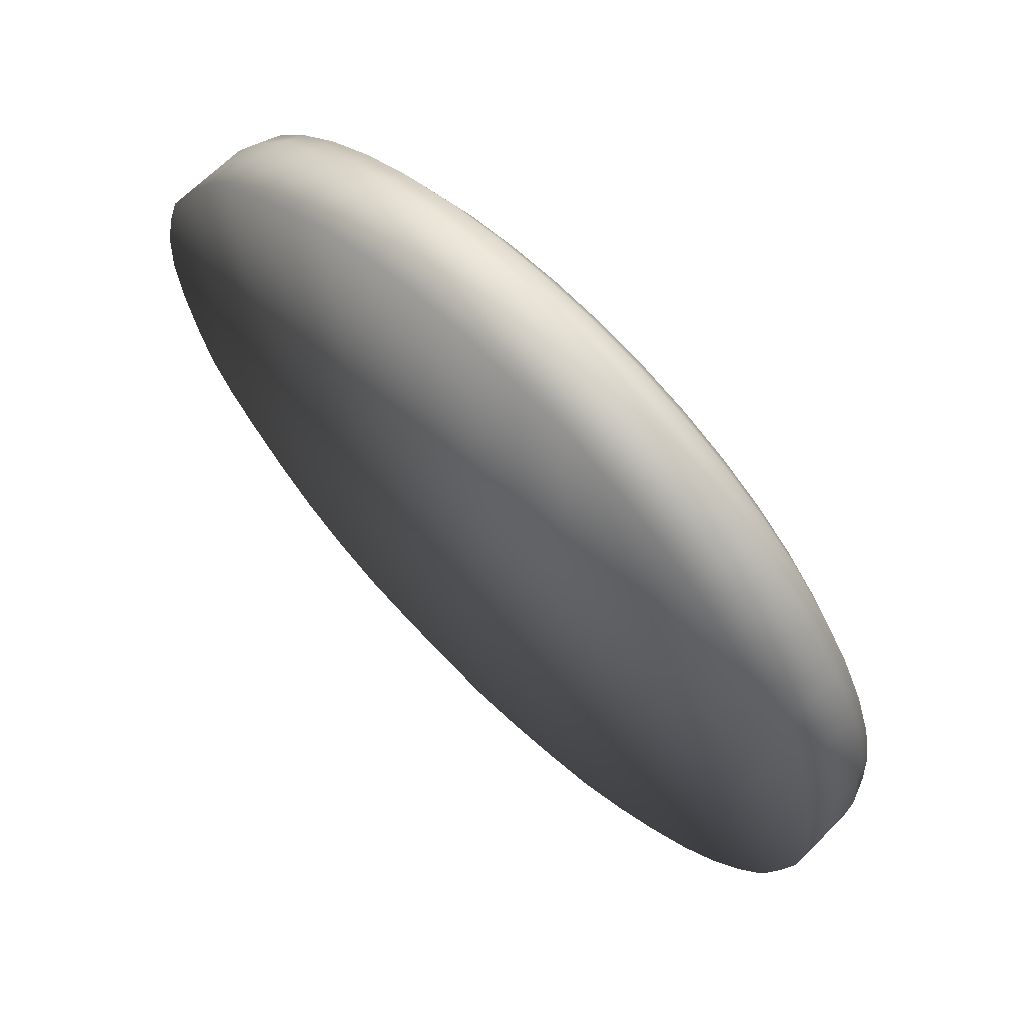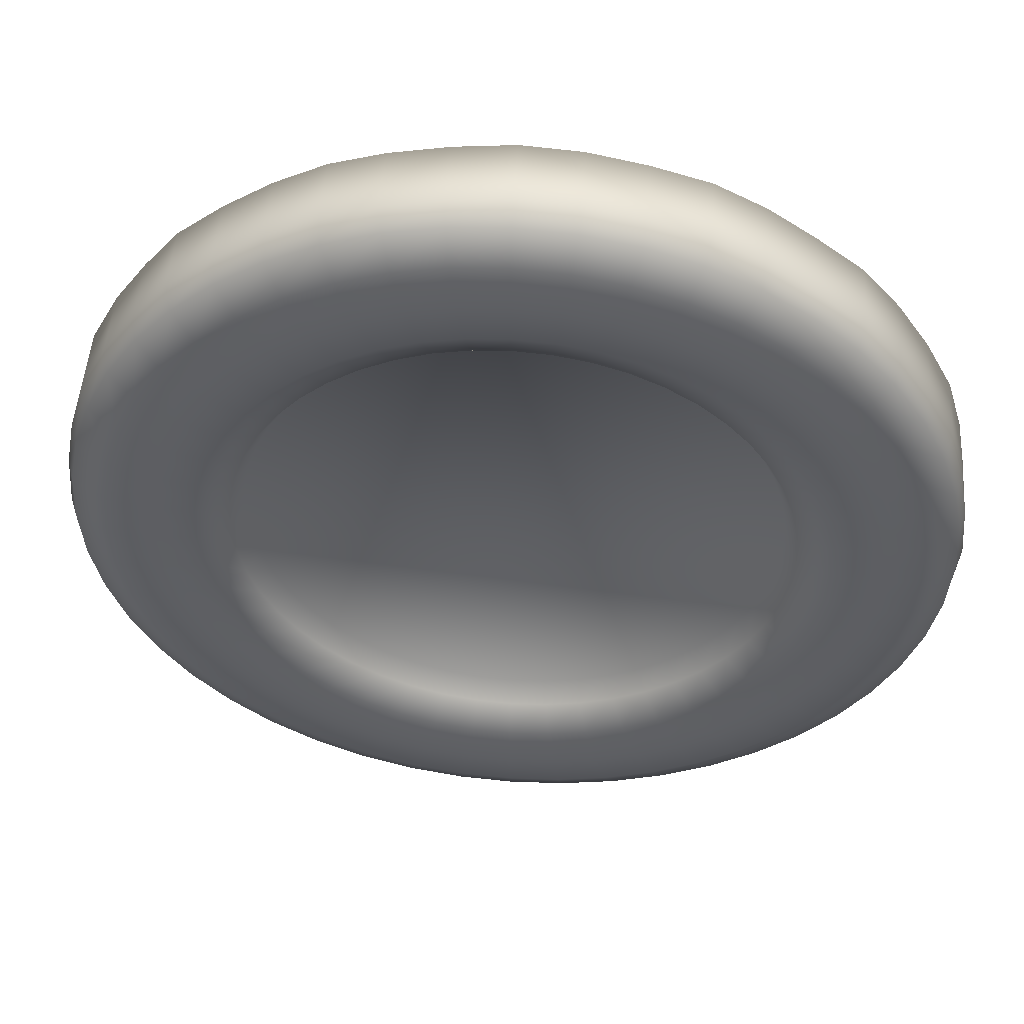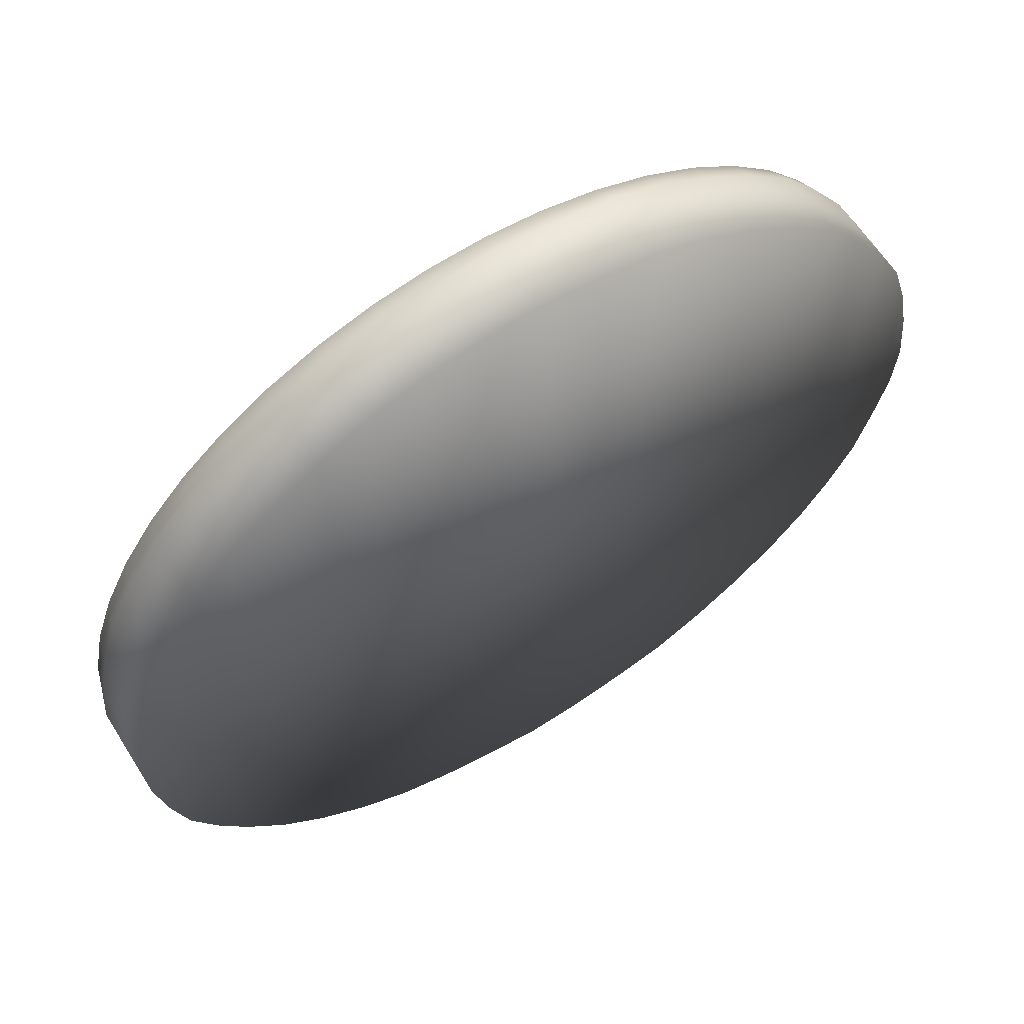
<metadata>
{"format":"obj","ext":"obj","renderer":"f3d","projection":"perspective","resolution":1024,"background":"white","views":[{"elev":66.5,"azim":-128.5,"up":"+Y"},{"elev":50.9,"azim":11.1,"up":"+Y"},{"elev":61.6,"azim":154.6,"up":"+Y"}]}
</metadata>
<code>
o Torus
v 0.02035 1.174 0.1824
v -0.1336 1.158 0.2009
v -0.1194 1.132 0.26
v 0.0298 1.142 0.2427
v -0.1032 1.047 0.3015
v 0.03477 1.056 0.2855
v -0.08607 0.9309 0.3154
v 0.03658 0.9389 0.3012
v -0.07255 0.8145 0.298
v 0.03477 0.8215 0.2855
v -0.06629 0.7293 0.2539
v 0.0298 0.7356 0.2427
v -0.06897 0.6981 0.1949
v 0.02302 0.7041 0.1843
v -0.2845 1.131 0.222
v -0.2661 1.103 0.277
v -0.2388 1.02 0.3173
v -0.2066 0.9069 0.3294
v -0.178 0.7935 0.3102
v -0.1607 0.7105 0.2648
v -0.1594 0.6801 0.2054
v -0.4242 1.084 0.2362
v -0.4076 1.055 0.2935
v -0.3698 0.9759 0.3324
v -0.323 0.8674 0.3429
v -0.2799 0.759 0.322
v -0.2519 0.6796 0.2754
v -0.2467 0.6505 0.2156
v -0.5577 1.014 0.251
v -0.5418 0.9892 0.309
v -0.4938 0.9148 0.3468
v -0.4332 0.8131 0.3557
v -0.3763 0.7114 0.3332
v -0.3383 0.637 0.2854
v -0.3294 0.6098 0.2252
v -0.6847 0.9276 0.2656
v -0.6661 0.9062 0.3235
v -0.6088 0.838 0.3602
v -0.5354 0.7449 0.3675
v -0.4658 0.6517 0.3436
v -0.4184 0.5835 0.2947
v -0.406 0.5586 0.2341
v -0.8051 0.8269 0.2779
v -0.7785 0.8076 0.3365
v -0.7127 0.7469 0.3722
v -0.6279 0.6639 0.3783
v -0.5466 0.5808 0.353
v -0.4908 0.5201 0.3031
v -0.4753 0.4978 0.2421
v -0.8961 0.7134 0.2889
v -0.8771 0.6953 0.3479
v -0.8039 0.643 0.3828
v -0.7089 0.5715 0.3877
v -0.6175 0.5 0.3612
v -0.5543 0.4477 0.3105
v -0.5361 0.4286 0.2491
v -0.9821 0.5899 0.2995
v -0.9602 0.571 0.3576
v -0.8807 0.528 0.3917
v -0.7772 0.4694 0.3956
v -0.6773 0.4107 0.3681
v -0.6078 0.3677 0.3167
v -0.5873 0.352 0.2551
v -1.058 0.4454 0.3083
v -1.026 0.437 0.3653
v -0.9419 0.4041 0.3988
v -0.8316 0.3592 0.4019
v -0.7249 0.3142 0.3736
v -0.6504 0.2814 0.3216
v -0.6281 0.2693 0.2598
v -1.102 0.2986 0.3135
v -1.074 0.2955 0.3708
v -0.9863 0.2732 0.404
v -0.8711 0.2428 0.4065
v -0.7594 0.2125 0.3777
v -0.6813 0.1902 0.3252
v -0.6577 0.1821 0.2633
v -1.13 0.1574 0.3171
v -1.104 0.1489 0.3742
v -1.013 0.1377 0.4071
v -0.895 0.1224 0.4093
v -0.7804 0.107 0.3801
v -0.7001 0.09582 0.3274
v -0.6757 0.09171 0.2653
v -1.145 -0.007415 0.3171
v -1.113 -0.000227 0.3754
v -1.022 -0.000227 0.4082
v -0.9031 -0.000227 0.4102
v -0.7874 -0.000227 0.3809
v -0.7064 -0.000227 0.3281
v -0.6817 -0.000227 0.266
v -1.134 -0.1555 0.3167
v -1.104 -0.1494 0.3742
v -1.013 -0.1381 0.4071
v -0.895 -0.1228 0.4093
v -0.7804 -0.1075 0.3801
v -0.7001 -0.09627 0.3274
v -0.6757 -0.09217 0.2653
v -1.097 -0.3045 0.3125
v -1.074 -0.2959 0.3708
v -0.9863 -0.2737 0.404
v -0.8711 -0.2433 0.4065
v -0.7594 -0.2129 0.3777
v -0.6813 -0.1907 0.3252
v -0.6577 -0.1825 0.2633
v -1.054 -0.4508 0.3074
v -1.026 -0.4374 0.3653
v -0.9419 -0.4046 0.3988
v -0.8316 -0.3596 0.4019
v -0.7249 -0.3147 0.3736
v -0.6504 -0.2818 0.3216
v -0.6281 -0.2698 0.2598
v -0.9836 -0.5867 0.2989
v -0.9602 -0.5715 0.3576
v -0.8807 -0.5285 0.3917
v -0.7772 -0.4698 0.3956
v -0.6773 -0.4111 0.3681
v -0.6078 -0.3681 0.3167
v -0.5873 -0.3524 0.2551
v -0.9037 -0.7149 0.2918
v -0.8771 -0.6957 0.3479
v -0.8039 -0.6434 0.3828
v -0.7089 -0.572 0.3877
v -0.6175 -0.5005 0.3612
v -0.5543 -0.4482 0.3105
v -0.5361 -0.429 0.2491
v -0.8022 -0.8303 0.28
v -0.7785 -0.8081 0.3365
v -0.7127 -0.7473 0.3722
v -0.6279 -0.6643 0.3783
v -0.5466 -0.5813 0.353
v -0.4908 -0.5205 0.3031
v -0.4753 -0.4983 0.2421
v -0.6806 -0.9321 0.2651
v -0.6661 -0.9066 0.3235
v -0.6088 -0.8384 0.3602
v -0.5354 -0.7453 0.3675
v -0.4658 -0.6522 0.3436
v -0.4184 -0.584 0.2947
v -0.406 -0.559 0.2341
v -0.5608 -1.013 0.2506
v -0.5418 -0.9897 0.309
v -0.4938 -0.9152 0.3468
v -0.4332 -0.8136 0.3557
v -0.3763 -0.7119 0.3332
v -0.3383 -0.6375 0.2854
v -0.3294 -0.6102 0.2252
v -0.4246 -1.083 0.2339
v -0.4076 -1.056 0.2935
v -0.3698 -0.9764 0.3324
v -0.323 -0.8679 0.3429
v -0.2799 -0.7594 0.322
v -0.2519 -0.68 0.2754
v -0.2467 -0.651 0.2156
v -0.2811 -1.128 0.2182
v -0.2661 -1.104 0.277
v -0.2388 -1.021 0.3173
v -0.2066 -0.9074 0.3294
v -0.178 -0.794 0.3102
v -0.1607 -0.711 0.2648
v -0.1594 -0.6806 0.2054
v -0.1303 -1.163 0.2014
v -0.1194 -1.133 0.26
v -0.1032 -1.048 0.3015
v -0.08607 -0.9314 0.3154
v -0.07255 -0.815 0.298
v -0.06629 -0.7298 0.2539
v -0.06897 -0.6986 0.1949
v 0.02284 -1.174 0.1827
v 0.0298 -1.143 0.2427
v 0.03477 -1.057 0.2855
v 0.03658 -0.9394 0.3012
v 0.03477 -0.822 0.2855
v 0.0298 -0.7361 0.2427
v 0.02302 -0.7046 0.1843
v 0.1763 -1.159 0.1665
v 0.179 -1.133 0.2254
v 0.1727 -1.048 0.2695
v 0.1592 -0.9314 0.2869
v 0.1421 -0.815 0.2731
v 0.1259 -0.7298 0.2316
v 0.115 -0.6986 0.1736
v 0.327 -1.13 0.149
v 0.3257 -1.104 0.2084
v 0.3084 -1.021 0.2538
v 0.2798 -0.9074 0.2729
v 0.2476 -0.794 0.2608
v 0.2203 -0.711 0.2206
v 0.2054 -0.6806 0.1631
v 0.4723 -1.081 0.1302
v 0.4672 -1.056 0.192
v 0.4393 -0.9764 0.2386
v 0.3962 -0.8679 0.2594
v 0.3494 -0.7594 0.249
v 0.3115 -0.68 0.21
v 0.2927 -0.651 0.153
v 0.6101 -1.01 0.114
v 0.6014 -0.9897 0.1764
v 0.5633 -0.9152 0.2242
v 0.5064 -0.8136 0.2467
v 0.4459 -0.7119 0.2378
v 0.3979 -0.6375 0.2
v 0.3754 -0.6102 0.1434
v 0.7378 -0.9204 0.09896
v 0.7257 -0.9066 0.162
v 0.6783 -0.8384 0.2108
v 0.6086 -0.7453 0.2348
v 0.5353 -0.6522 0.2274
v 0.478 -0.584 0.1907
v 0.452 -0.559 0.1345
v 0.85 -0.8231 0.08833
v 0.8381 -0.8081 0.1489
v 0.7823 -0.7473 0.1988
v 0.701 -0.6643 0.2241
v 0.6162 -0.5813 0.218
v 0.5504 -0.5205 0.1823
v 0.5214 -0.4983 0.1264
v 0.9549 -0.6957 0.07614
v 0.9367 -0.6957 0.1375
v 0.8734 -0.6434 0.1882
v 0.7821 -0.572 0.2147
v 0.6871 -0.5005 0.2098
v 0.6139 -0.4482 0.1749
v 0.5821 -0.429 0.1194
v 1.033 -0.5703 0.06404
v 1.02 -0.5715 0.1278
v 0.9503 -0.5285 0.1793
v 0.8504 -0.4698 0.2067
v 0.7468 -0.4111 0.2029
v 0.6674 -0.3681 0.1687
v 0.6333 -0.3524 0.1134
v 1.101 -0.4408 0.05612
v 1.086 -0.4374 0.1202
v 1.011 -0.4046 0.1722
v 0.9047 -0.3596 0.2004
v 0.7944 -0.3147 0.1974
v 0.71 -0.2818 0.1638
v 0.6741 -0.2698 0.1087
v 1.134 -0.2959 0.1146
v 1.056 -0.2737 0.167
v 0.9442 -0.2433 0.1958
v 0.829 -0.2129 0.1934
v 0.7409 -0.1907 0.1602
v 0.7038 -0.1825 0.1053
v 1.143 -0.3001 0.05302
v 1.174 -0.1442 0.04997
v 1.163 -0.1494 0.1112
v 1.083 -0.1381 0.1639
v 0.9682 -0.1228 0.1931
v 0.8499 -0.1075 0.1909
v 0.7597 -0.09627 0.158
v 0.7217 -0.09217 0.1032
v 1.186 0.00705 0.0487
v 1.173 -0.000227 0.1101
v 1.092 -0.000227 0.1628
v 0.9762 -0.000227 0.1921
v 0.857 -0.000227 0.1901
v 0.766 -0.000227 0.1573
v 0.7278 -0.000227 0.1025
v 1.172 0.1586 0.04852
v 1.163 0.1489 0.1112
v 1.083 0.1377 0.1639
v 0.9682 0.1224 0.1931
v 0.8499 0.107 0.1909
v 0.7597 0.09582 0.158
v 0.7217 0.09171 0.1032
v 1.144 0.2993 0.05162
v 1.134 0.2955 0.1146
v 1.056 0.2732 0.167
v 0.9442 0.2428 0.1958
v 0.829 0.2125 0.1934
v 0.7409 0.1902 0.1602
v 0.7038 0.1821 0.1053
v 1.101 0.4444 0.05743
v 1.086 0.437 0.1202
v 1.011 0.4041 0.1722
v 0.9047 0.3592 0.2004
v 0.7944 0.3142 0.1974
v 0.71 0.2814 0.1638
v 0.6741 0.2693 0.1087
v 1.027 0.5839 0.06416
v 1.02 0.571 0.1278
v 0.9503 0.528 0.1793
v 0.8504 0.4694 0.2067
v 0.7468 0.4107 0.2029
v 0.6674 0.3677 0.1687
v 0.6333 0.352 0.1134
v 0.9427 0.7128 0.0741
v 0.9367 0.6953 0.1375
v 0.8734 0.643 0.1882
v 0.7821 0.5715 0.2147
v 0.6871 0.5 0.2098
v 0.6139 0.4477 0.1749
v 0.5821 0.4286 0.1194
v 0.8463 0.8291 0.08582
v 0.8381 0.8076 0.1489
v 0.7823 0.7469 0.1988
v 0.701 0.6639 0.2241
v 0.6162 0.5808 0.218
v 0.5504 0.5201 0.1823
v 0.5214 0.4978 0.1264
v 0.7235 0.9279 0.1006
v 0.7257 0.9062 0.162
v 0.6783 0.838 0.2108
v 0.6086 0.7449 0.2348
v 0.5353 0.6517 0.2274
v 0.478 0.5835 0.1907
v 0.452 0.5586 0.1345
v 0.6 1.014 0.1128
v 0.6014 0.9892 0.1764
v 0.5633 0.9148 0.2242
v 0.5064 0.8131 0.2467
v 0.4459 0.7114 0.2378
v 0.3979 0.637 0.2
v 0.3754 0.6098 0.1434
v 0.472 1.084 0.1284
v 0.4673 1.055 0.192
v 0.4393 0.9759 0.2386
v 0.3962 0.8674 0.2594
v 0.3494 0.759 0.249
v 0.3115 0.6796 0.21
v 0.2927 0.6505 0.153
v 0.3235 1.132 0.1488
v 0.3257 1.103 0.2084
v 0.3084 1.02 0.2538
v 0.2798 0.9069 0.2729
v 0.2476 0.7935 0.2608
v 0.2203 0.7105 0.2206
v 0.2054 0.6801 0.1631
v 0.1733 1.162 0.1642
v 0.179 1.132 0.2254
v 0.1727 1.047 0.2695
v 0.1592 0.9309 0.2869
v 0.1421 0.8145 0.2731
v 0.1259 0.7293 0.2316
v 0.115 0.6981 0.1736
v 0.9221 0.7128 -0.1039
v 0.8256 0.8291 -0.09219
v -0.000306 1.174 0.004374
v -0.1542 1.158 0.02286
v -0.9167 0.7134 0.1109
v -1.003 0.5899 0.1214
v 1.08 0.4444 -0.1206
v 1.006 0.5839 -0.1139
v -0.3018 -1.128 0.04019
v -0.151 -1.163 0.02341
v -1.15 0.1574 0.1391
v -1.166 -0.007415 0.1391
v -1.079 0.4454 0.1303
v -0.8258 0.8269 0.09987
v 0.4513 1.084 -0.04963
v 0.3028 1.132 -0.02924
v -1.155 -0.1555 0.1387
v -1.123 0.2986 0.1355
v -0.9244 -0.7149 0.1138
v -0.8228 -0.8303 0.102
v 0.002187 -1.174 0.004729
v 0.1557 -1.159 -0.01153
v 0.9342 -0.6957 -0.1019
v 1.012 -0.5703 -0.114
v -0.7012 -0.9321 0.08713
v -0.5814 -1.013 0.07257
v 0.7171 -0.9204 -0.07905
v 0.8293 -0.8231 -0.08968
v 0.1527 1.162 -0.01382
v -0.3052 1.131 0.04396
v 1.122 -0.3001 -0.125
v 1.153 -0.1442 -0.128
v -1.004 -0.5867 0.1209
v 1.124 0.2993 -0.1264
v 0.5793 1.014 -0.06521
v 0.3064 -1.13 -0.02902
v 0.5894 -1.01 -0.06404
v 1.151 0.1586 -0.1295
v -1.075 -0.4508 0.1293
v 1.166 0.00705 -0.1293
v -0.4452 -1.083 0.05593
v 1.08 -0.4408 -0.1219
v -0.5783 1.014 0.07299
v -0.7053 0.9276 0.08763
v -0.4449 1.084 0.05815
v 0.4516 -1.081 -0.04785
v 0.7028 0.9279 -0.07745
v -1.118 -0.3045 0.1345
f 84 91 98
f 77 84 98
f 77 98 105
f 77 105 112
f 70 77 112
f 70 112 119
f 63 70 119
f 63 119 126
f 56 63 126
f 56 126 133
f 49 56 133
f 42 49 133
f 42 133 140
f 42 140 147
f 35 42 147
f 35 147 154
f 28 35 154
f 28 154 161
f 21 28 161
f 13 21 161
f 13 161 168
f 13 168 175
f 14 13 175
f 14 175 182
f 336 14 182
f 329 336 182
f 329 182 189
f 322 329 189
f 322 189 196
f 322 196 203
f 315 322 203
f 315 203 210
f 308 315 210
f 301 308 210
f 301 210 217
f 301 217 224
f 294 301 224
f 294 224 231
f 287 294 231
f 287 231 280
f 231 238 280
f 238 273 280
f 238 244 273
f 244 252 273
f 252 266 273
f 252 259 266
f 1 2 3 4
f 4 3 5 6
f 6 5 7 8
f 8 7 9 10
f 10 9 11 12
f 12 11 13 14
f 2 15 16 3
f 3 16 17 5
f 5 17 18 7
f 7 18 19 9
f 9 19 20 11
f 11 20 21 13
f 15 22 23 16
f 16 23 24 17
f 17 24 25 18
f 18 25 26 19
f 19 26 27 20
f 20 27 28 21
f 22 29 30 23
f 23 30 31 24
f 24 31 32 25
f 25 32 33 26
f 26 33 34 27
f 27 34 35 28
f 29 36 37 30
f 30 37 38 31
f 31 38 39 32
f 32 39 40 33
f 33 40 41 34
f 34 41 42 35
f 36 43 44 37
f 37 44 45 38
f 38 45 46 39
f 39 46 47 40
f 40 47 48 41
f 41 48 49 42
f 43 50 51 44
f 44 51 52 45
f 45 52 53 46
f 46 53 54 47
f 47 54 55 48
f 48 55 56 49
f 50 57 58 51
f 51 58 59 52
f 52 59 60 53
f 53 60 61 54
f 54 61 62 55
f 55 62 63 56
f 57 64 65 58
f 58 65 66 59
f 59 66 67 60
f 60 67 68 61
f 61 68 69 62
f 62 69 70 63
f 64 71 72 65
f 65 72 73 66
f 66 73 74 67
f 67 74 75 68
f 68 75 76 69
f 69 76 77 70
f 71 78 79 72
f 72 79 80 73
f 73 80 81 74
f 74 81 82 75
f 75 82 83 76
f 76 83 84 77
f 78 85 86 79
f 79 86 87 80
f 80 87 88 81
f 81 88 89 82
f 82 89 90 83
f 83 90 91 84
f 85 92 93 86
f 86 93 94 87
f 87 94 95 88
f 88 95 96 89
f 89 96 97 90
f 90 97 98 91
f 92 99 100 93
f 93 100 101 94
f 94 101 102 95
f 95 102 103 96
f 96 103 104 97
f 97 104 105 98
f 99 106 107 100
f 100 107 108 101
f 101 108 109 102
f 102 109 110 103
f 103 110 111 104
f 104 111 112 105
f 106 113 114 107
f 107 114 115 108
f 108 115 116 109
f 109 116 117 110
f 110 117 118 111
f 111 118 119 112
f 113 120 121 114
f 114 121 122 115
f 115 122 123 116
f 116 123 124 117
f 117 124 125 118
f 118 125 126 119
f 120 127 128 121
f 121 128 129 122
f 122 129 130 123
f 123 130 131 124
f 124 131 132 125
f 125 132 133 126
f 127 134 135 128
f 128 135 136 129
f 129 136 137 130
f 130 137 138 131
f 131 138 139 132
f 132 139 140 133
f 134 141 142 135
f 135 142 143 136
f 136 143 144 137
f 137 144 145 138
f 138 145 146 139
f 139 146 147 140
f 141 148 149 142
f 142 149 150 143
f 143 150 151 144
f 144 151 152 145
f 145 152 153 146
f 146 153 154 147
f 148 155 156 149
f 149 156 157 150
f 150 157 158 151
f 151 158 159 152
f 152 159 160 153
f 153 160 161 154
f 155 162 163 156
f 156 163 164 157
f 157 164 165 158
f 158 165 166 159
f 159 166 167 160
f 160 167 168 161
f 162 169 170 163
f 163 170 171 164
f 164 171 172 165
f 165 172 173 166
f 166 173 174 167
f 167 174 175 168
f 169 176 177 170
f 170 177 178 171
f 171 178 179 172
f 172 179 180 173
f 173 180 181 174
f 174 181 182 175
f 176 183 184 177
f 177 184 185 178
f 178 185 186 179
f 179 186 187 180
f 180 187 188 181
f 181 188 189 182
f 183 190 191 184
f 184 191 192 185
f 185 192 193 186
f 186 193 194 187
f 187 194 195 188
f 188 195 196 189
f 190 197 198 191
f 191 198 199 192
f 192 199 200 193
f 193 200 201 194
f 194 201 202 195
f 195 202 203 196
f 197 204 205 198
f 198 205 206 199
f 199 206 207 200
f 200 207 208 201
f 201 208 209 202
f 202 209 210 203
f 204 211 212 205
f 205 212 213 206
f 206 213 214 207
f 207 214 215 208
f 208 215 216 209
f 209 216 217 210
f 211 218 219 212
f 212 219 220 213
f 213 220 221 214
f 214 221 222 215
f 215 222 223 216
f 216 223 224 217
f 218 225 226 219
f 219 226 227 220
f 220 227 228 221
f 221 228 229 222
f 222 229 230 223
f 223 230 231 224
f 225 232 233 226
f 226 233 234 227
f 227 234 235 228
f 228 235 236 229
f 229 236 237 230
f 230 237 238 231
f 233 239 240 234
f 234 240 241 235
f 235 241 242 236
f 236 242 243 237
f 237 243 244 238
f 245 246 247 239
f 239 247 248 240
f 240 248 249 241
f 241 249 250 242
f 242 250 251 243
f 243 251 252 244
f 246 253 254 247
f 247 254 255 248
f 248 255 256 249
f 249 256 257 250
f 250 257 258 251
f 251 258 259 252
f 253 260 261 254
f 254 261 262 255
f 255 262 263 256
f 256 263 264 257
f 257 264 265 258
f 258 265 266 259
f 260 267 268 261
f 261 268 269 262
f 262 269 270 263
f 263 270 271 264
f 264 271 272 265
f 265 272 273 266
f 267 274 275 268
f 268 275 276 269
f 269 276 277 270
f 270 277 278 271
f 271 278 279 272
f 272 279 280 273
f 274 281 282 275
f 275 282 283 276
f 276 283 284 277
f 277 284 285 278
f 278 285 286 279
f 279 286 287 280
f 281 288 289 282
f 282 289 290 283
f 283 290 291 284
f 284 291 292 285
f 285 292 293 286
f 286 293 294 287
f 288 295 296 289
f 289 296 297 290
f 290 297 298 291
f 291 298 299 292
f 292 299 300 293
f 293 300 301 294
f 295 302 303 296
f 296 303 304 297
f 297 304 305 298
f 298 305 306 299
f 299 306 307 300
f 300 307 308 301
f 302 309 310 303
f 303 310 311 304
f 304 311 312 305
f 305 312 313 306
f 306 313 314 307
f 307 314 315 308
f 309 316 317 310
f 310 317 318 311
f 311 318 319 312
f 312 319 320 313
f 313 320 321 314
f 314 321 322 315
f 316 323 324 317
f 317 324 325 318
f 318 325 326 319
f 319 326 327 320
f 320 327 328 321
f 321 328 329 322
f 323 330 331 324
f 324 331 332 325
f 325 332 333 326
f 326 333 334 327
f 327 334 335 328
f 328 335 336 329
f 330 1 4 331
f 331 4 6 332
f 332 6 8 333
f 333 8 10 334
f 334 10 12 335
f 335 12 14 336
f 295 288 337 338
f 2 1 339 340
f 57 50 341 342
f 281 274 343 344
f 162 155 345 346
f 85 78 347 348
f 64 57 342 349
f 50 43 350 341
f 323 316 351 352
f 92 85 348 353
f 78 71 354 347
f 127 120 355 356
f 176 169 357 358
f 225 218 359 360
f 141 134 361 362
f 211 204 363 364
f 134 127 356 361
f 1 330 365 339
f 15 2 340 366
f 246 245 367 368
f 120 113 369 355
f 274 267 370 343
f 316 309 371 351
f 183 176 358 372
f 204 197 373 363
f 267 260 374 370
f 113 106 375 369
f 288 281 344 337
f 253 246 368 376
f 155 148 377 345
f 218 211 364 359
f 260 253 376 374
f 232 225 360 378
f 36 29 379 380
f 330 323 352 365
f 29 22 381 379
f 22 15 366 381
f 190 183 372 382
f 169 162 346 357
f 197 190 382 373
f 148 141 362 377
f 71 64 349 354
f 302 295 338 383
f 309 302 383 371
f 106 99 384 375
f 43 36 380 350
f 99 92 353 384
f 353 348 347
f 384 353 347
f 384 347 354
f 384 354 349
f 375 384 349
f 375 349 342
f 369 375 342
f 355 369 342
f 355 342 341
f 356 355 341
f 356 341 350
f 356 350 380
f 361 356 380
f 361 380 379
f 362 361 379
f 377 362 379
f 377 379 381
f 345 377 381
f 345 381 366
f 345 366 340
f 346 345 340
f 346 340 339
f 357 346 339
f 357 339 365
f 358 357 365
f 352 358 365
f 352 372 358
f 352 351 372
f 351 382 372
f 351 371 382
f 371 373 382
f 371 383 373
f 383 363 373
f 383 338 363
f 338 364 363
f 338 337 364
f 337 359 364
f 337 344 359
f 344 360 359
f 344 343 360
f 343 378 360
f 343 370 378
f 370 367 378
f 370 368 367
f 370 374 368
f 374 376 368
f 232 245 239 233
f 232 378 367 245

</code>
